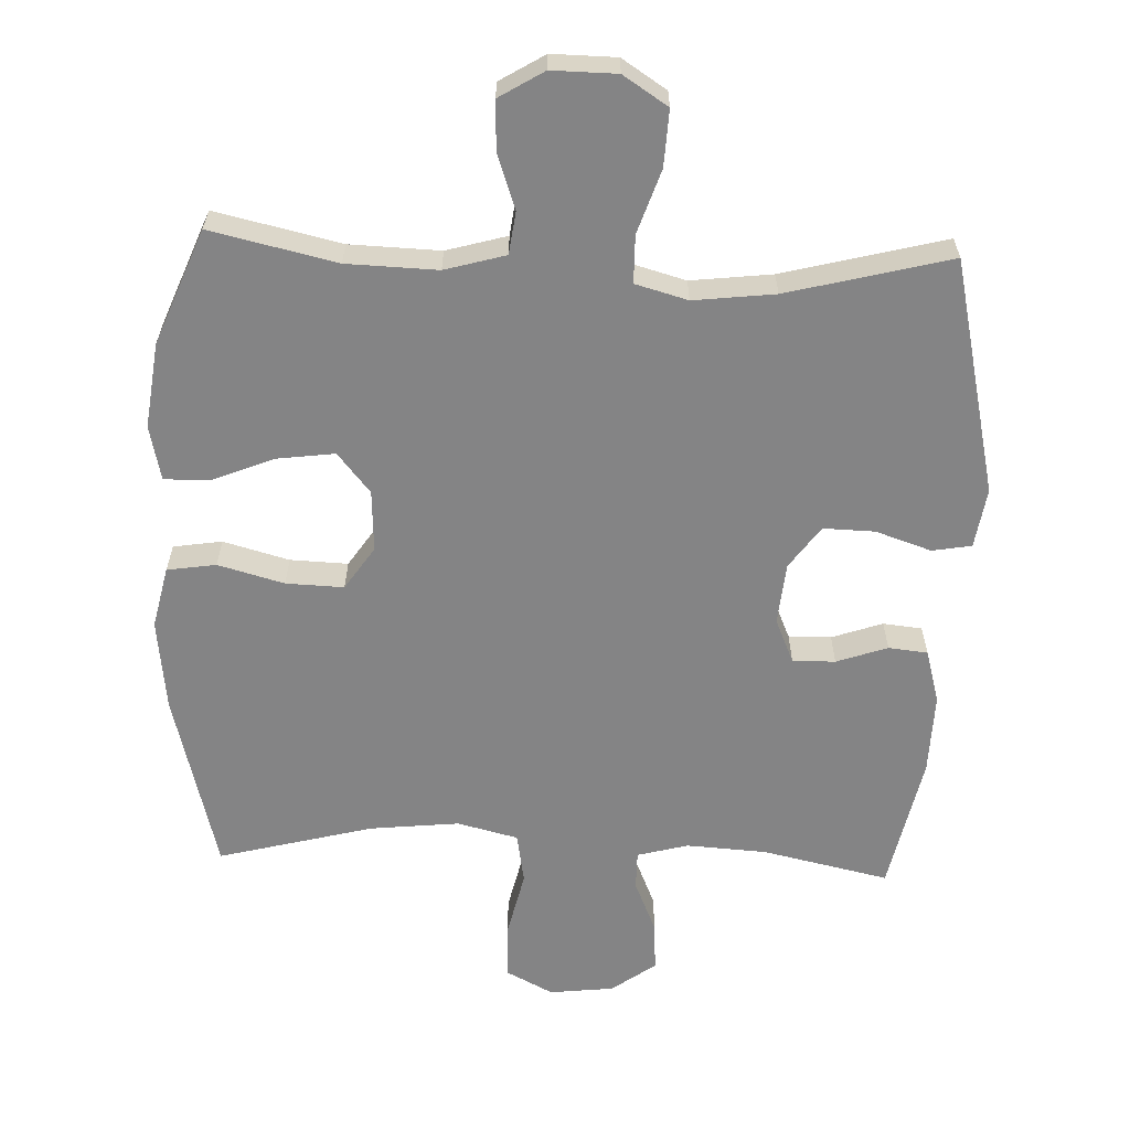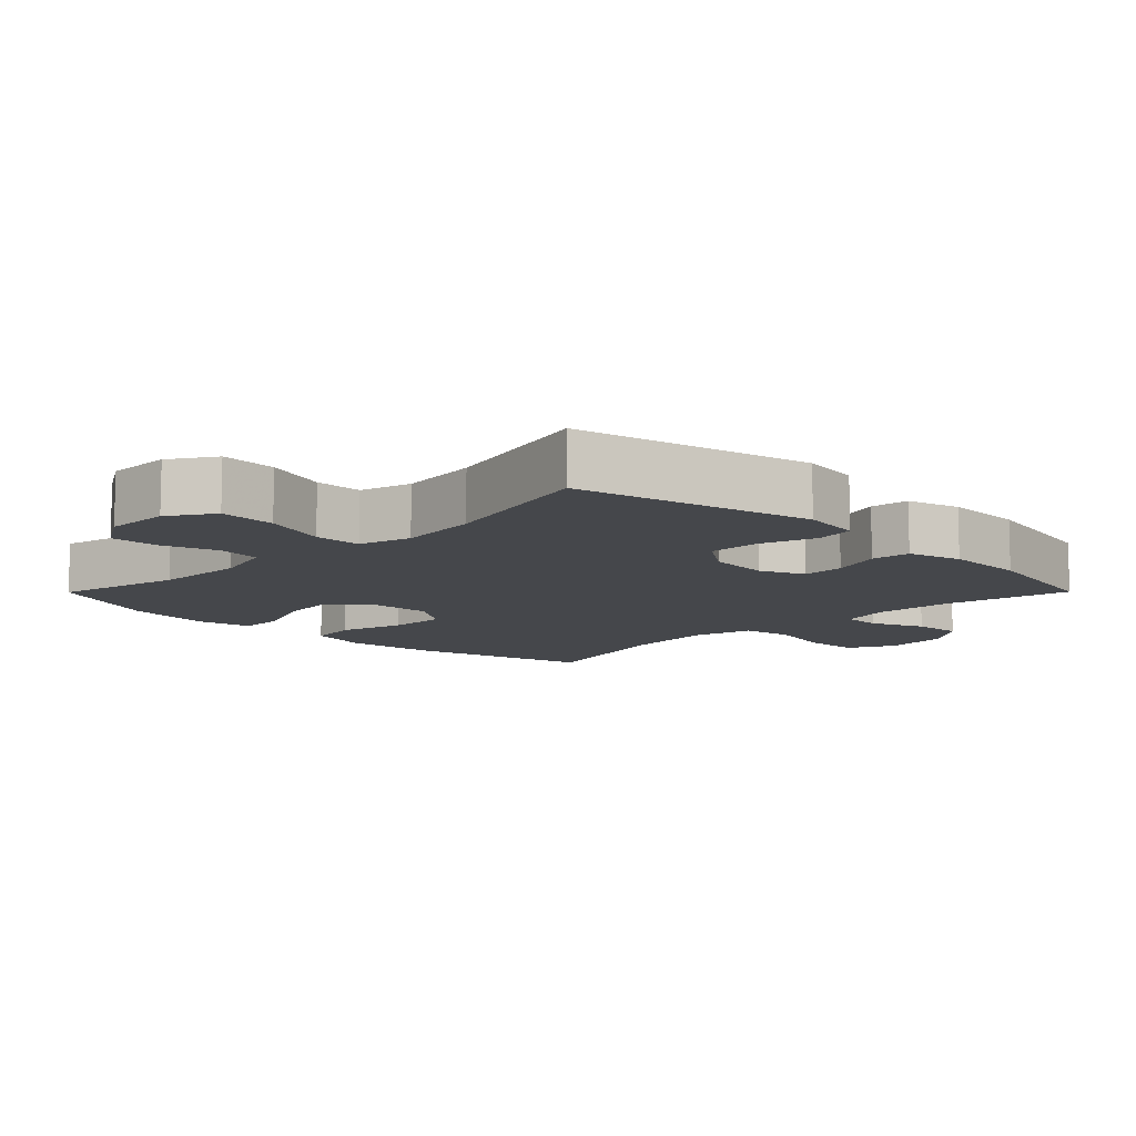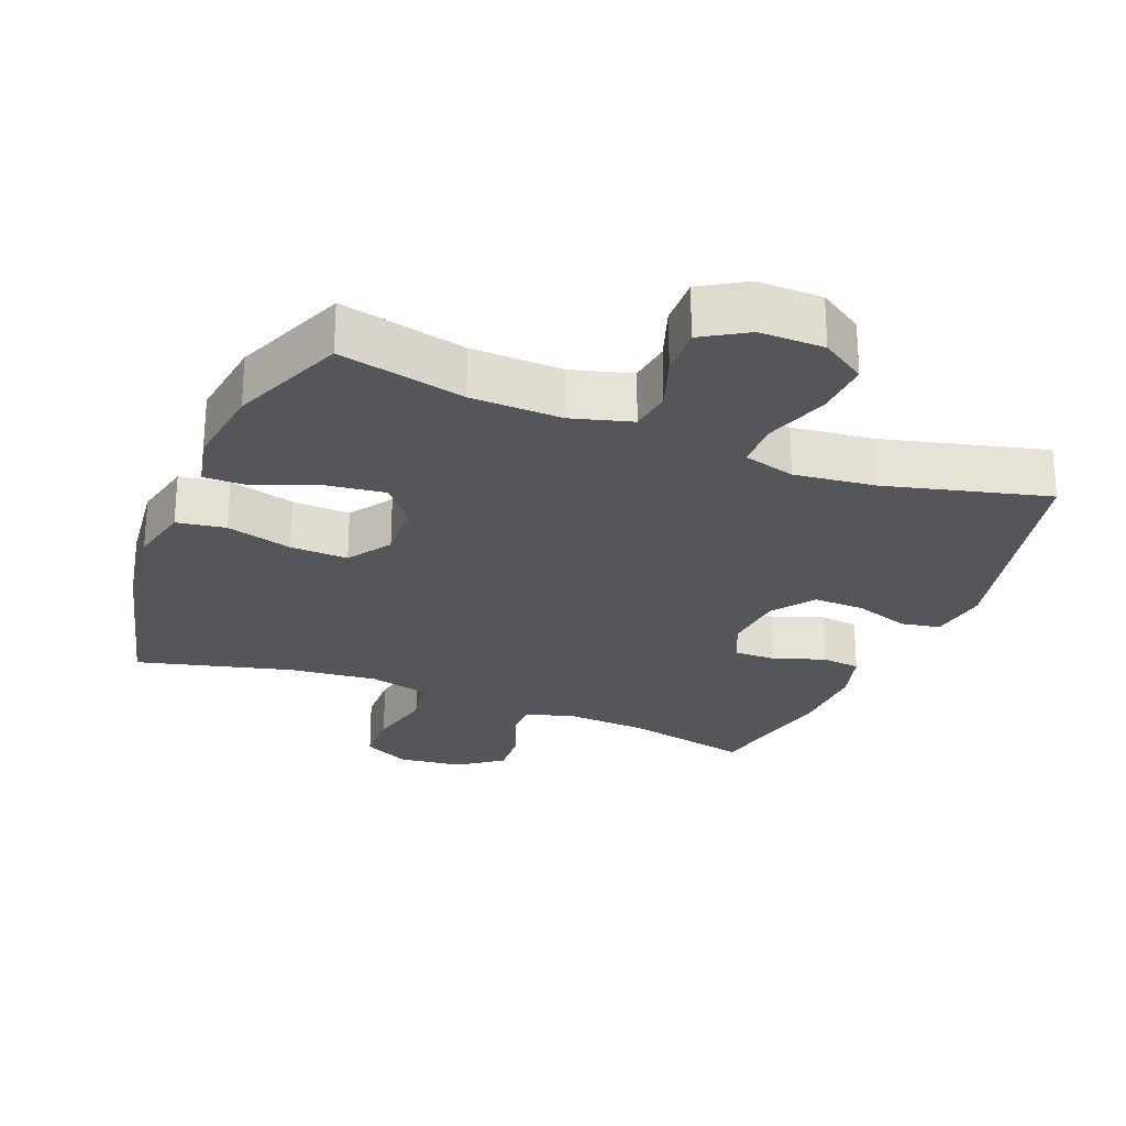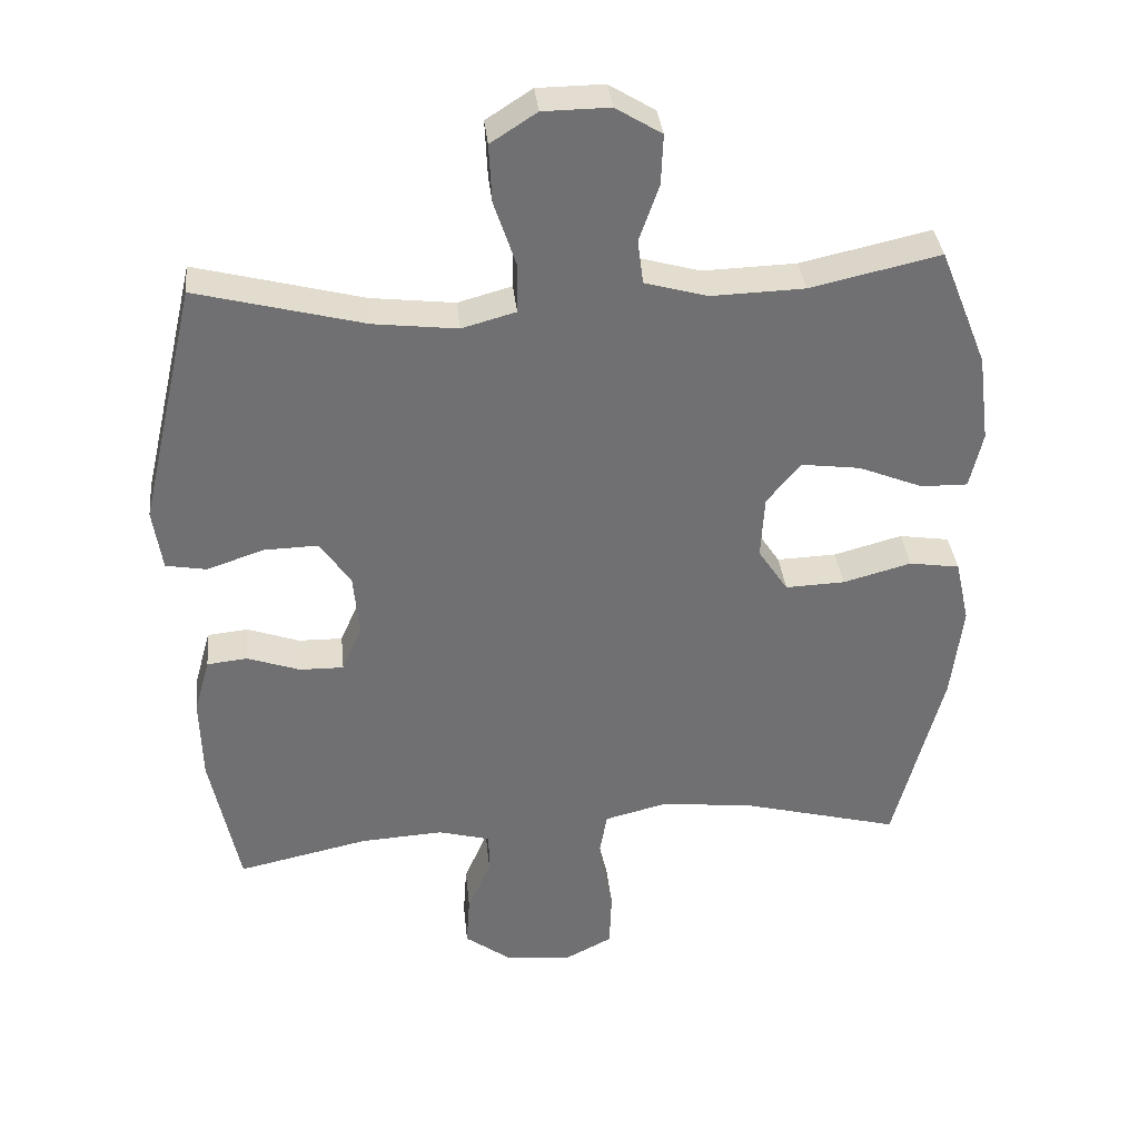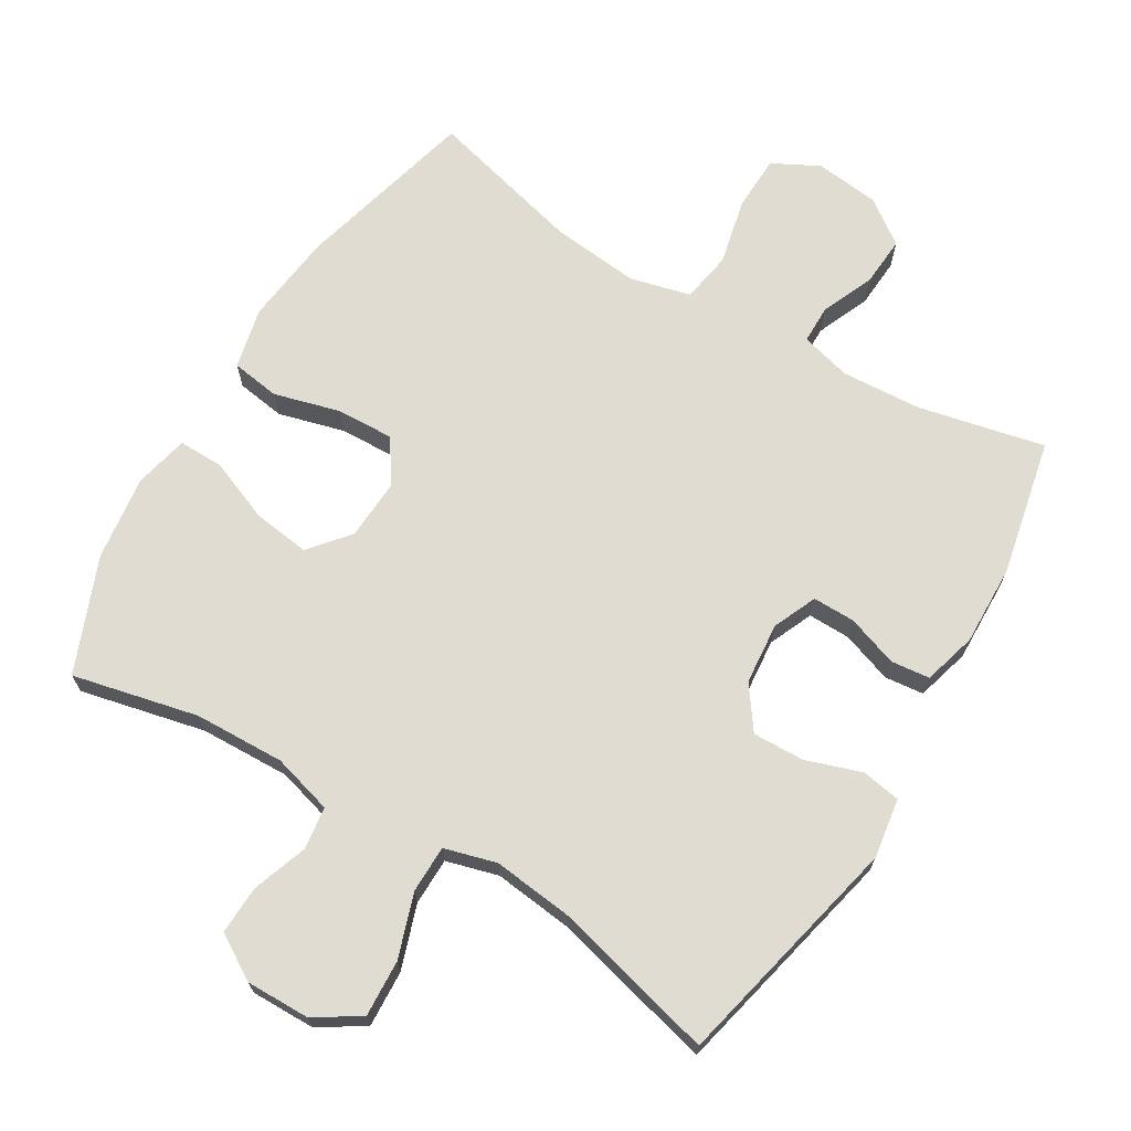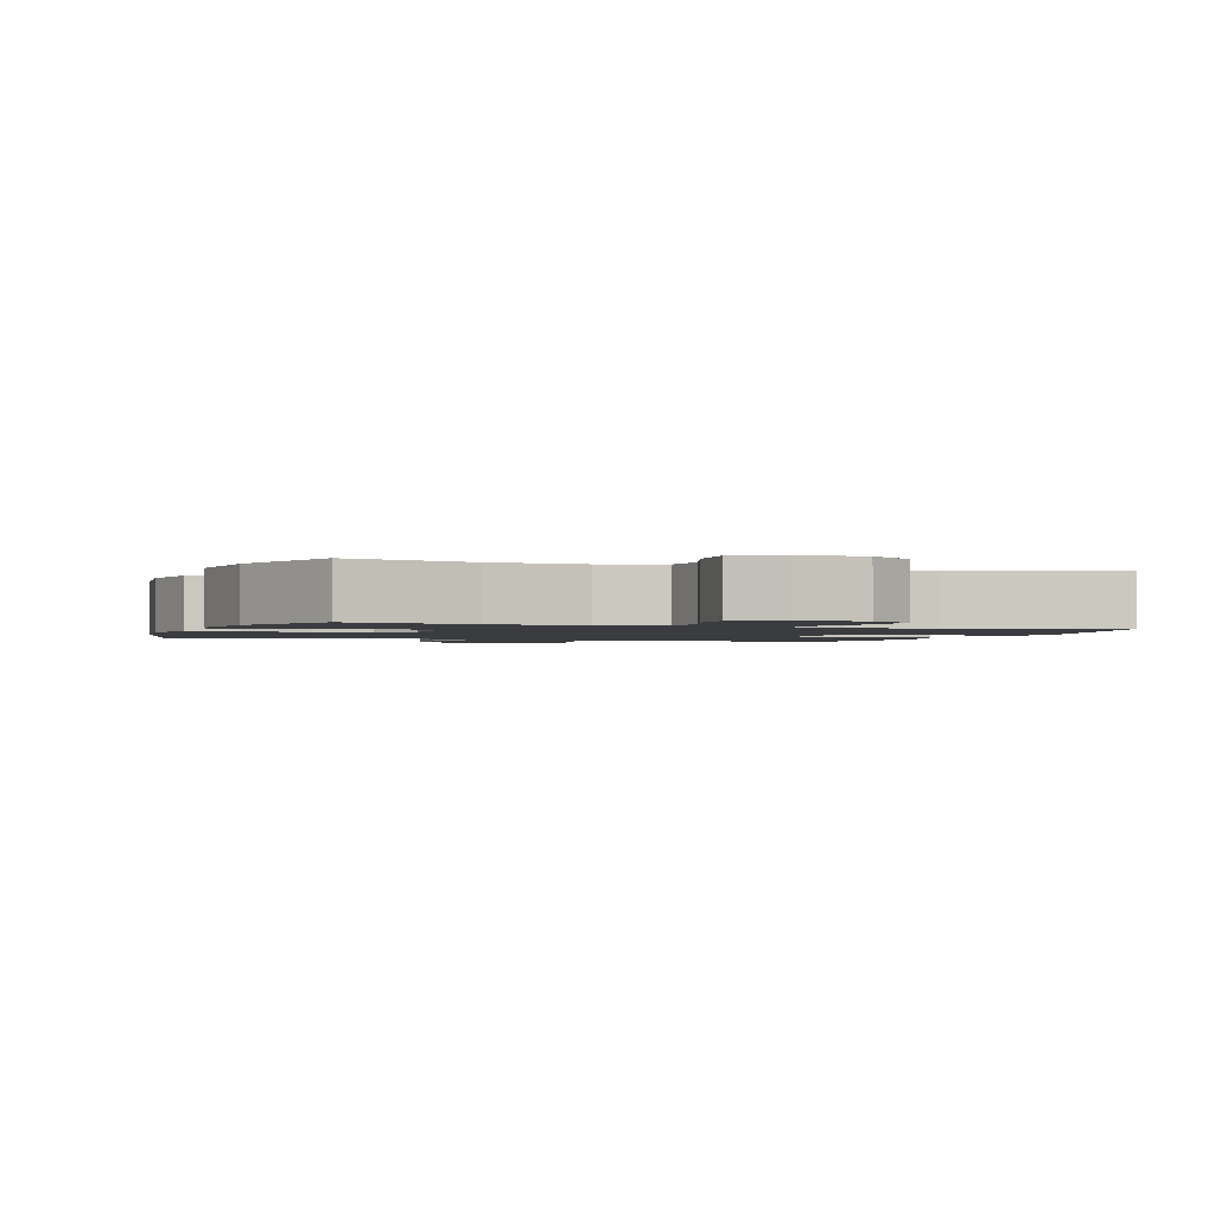
<metadata>
{"format":"obj","ext":"obj","renderer":"f3d","projection":"perspective","resolution":1024,"background":"white","views":[{"elev":-61.5,"azim":-2.3,"up":"+Y"},{"elev":-10.2,"azim":45.2,"up":"+Y"},{"elev":-25.6,"azim":-22.0,"up":"+Y"},{"elev":35.4,"azim":174.1,"up":"+Z"},{"elev":69.1,"azim":30.8,"up":"+Y"},{"elev":-1.7,"azim":-19.6,"up":"+Y"}]}
</metadata>
<code>
v -0.5 0.07 -0.5
v -0.569 0.07 -0.236
v -0.585 0.07 -0.103
v -0.565 0.07 -0.013
v -0.494 0.07 -0.002
v -0.398 0.07 -0.028
v -0.314 0.07 -0.031
v -0.272 0.07 0.032
v -0.277 0.07 0.121
v -0.325 0.07 0.179
v -0.408 0.07 0.168
v -0.499 0.07 0.131
v -0.565 0.07 0.13
v -0.583 0.07 0.209
v -0.567 0.07 0.333
v -0.5 0.07 0.5
v -0.317 0.07 0.459
v -0.185 0.07 0.455
v -0.097 0.07 0.48
v -0.089 0.07 0.542
v -0.117 0.07 0.622
v -0.12 0.07 0.693
v -0.055 0.07 0.733
v 0.039 0.07 0.732
v 0.104 0.07 0.69
v 0.1 0.07 0.608
v 0.069 0.07 0.515
v 0.07 0.07 0.446
v 0.146 0.07 0.425
v 0.264 0.07 0.439
v 0.5 0.07 0.5
v 0.579 0.07 0.158
v 0.566 0.07 0.071
v 0.509 0.07 0.061
v 0.428 0.07 0.088
v 0.353 0.07 0.09
v 0.309 0.07 0.028
v 0.301 0.07 -0.062
v 0.329 0.07 -0.126
v 0.391 0.07 -0.125
v 0.465 0.07 -0.099
v 0.522 0.07 -0.105
v 0.544 0.07 -0.183
v 0.541 0.07 -0.301
v 0.5 0.07 -0.5
v 0.316 0.07 -0.46
v 0.199 0.07 -0.453
v 0.125 0.07 -0.473
v 0.125 0.07 -0.529
v 0.158 0.07 -0.606
v 0.163 0.07 -0.678
v 0.099 0.07 -0.725
v 0.005 0.07 -0.736
v -0.063 0.07 -0.701
v -0.066 0.07 -0.62
v -0.044 0.07 -0.523
v -0.057 0.07 -0.449
v -0.145 0.07 -0.427
v -0.275 0.07 -0.441
v -0.5 0 -0.5
v -0.569 0 -0.236
v -0.585 0 -0.103
v -0.565 0 -0.013
v -0.494 0 -0.002
v -0.398 0 -0.028
v -0.314 0 -0.031
v -0.272 0 0.032
v -0.277 0 0.121
v -0.325 0 0.179
v -0.408 0 0.168
v -0.499 0 0.131
v -0.565 0 0.13
v -0.583 0 0.209
v -0.567 0 0.333
v -0.5 0 0.5
v -0.317 0 0.459
v -0.185 0 0.455
v -0.097 0 0.48
v -0.089 0 0.542
v -0.117 0 0.622
v -0.12 0 0.693
v -0.055 0 0.733
v 0.039 0 0.732
v 0.104 0 0.69
v 0.1 0 0.608
v 0.069 0 0.515
v 0.07 0 0.446
v 0.146 0 0.425
v 0.264 0 0.439
v 0.5 0 0.5
v 0.579 0 0.158
v 0.566 0 0.071
v 0.509 0 0.061
v 0.428 0 0.088
v 0.353 0 0.09
v 0.309 0 0.028
v 0.301 0 -0.062
v 0.329 0 -0.126
v 0.391 0 -0.125
v 0.465 0 -0.099
v 0.522 0 -0.105
v 0.544 0 -0.183
v 0.541 0 -0.301
v 0.5 0 -0.5
v 0.316 0 -0.46
v 0.199 0 -0.453
v 0.125 0 -0.473
v 0.125 0 -0.529
v 0.158 0 -0.606
v 0.163 0 -0.678
v 0.099 0 -0.725
v 0.005 0 -0.736
v -0.063 0 -0.701
v -0.066 0 -0.62
v -0.044 0 -0.523
v -0.057 0 -0.449
v -0.145 0 -0.427
v -0.275 0 -0.441
f 53 54 55 56
f 53 56 57
f 52 53 57
f 49 50 51 52
f 48 49 52 57
f 47 48 57 58
f 43 44 45 46
f 43 46 47 58
f 40 41 42 43
f 39 40 43 58
f 32 33 34 35
f 30 31 32 35
f 29 30 35 36
f 28 29 36 37
f 24 25 26 27
f 24 27 28
f 23 24 28
f 20 21 22 23
f 19 20 23 28
f 18 19 28 37
f 14 15 16 17
f 11 12 13 14
f 10 11 14 17
f 9 10 17 18
f 3 4 5 6
f 3 6 7
f 59 1 2 3
f 59 3 7
f 38 39 58 59
f 38 59 7 8
f 18 37 38
f 8 9 18 38
f 115 114 113 112
f 116 115 112
f 116 112 111
f 111 110 109 108
f 116 111 108 107
f 117 116 107 106
f 105 104 103 102
f 117 106 105 102
f 102 101 100 99
f 117 102 99 98
f 94 93 92 91
f 94 91 90 89
f 95 94 89 88
f 96 95 88 87
f 86 85 84 83
f 87 86 83
f 87 83 82
f 82 81 80 79
f 87 82 79 78
f 96 87 78 77
f 76 75 74 73
f 73 72 71 70
f 76 73 70 69
f 77 76 69 68
f 65 64 63 62
f 66 65 62
f 62 61 60 118
f 66 62 118
f 118 117 98 97
f 67 66 118 97
f 97 96 77
f 97 77 68 67
f 1 60 61 2
f 2 61 62 3
f 3 62 63 4
f 4 63 64 5
f 5 64 65 6
f 6 65 66 7
f 7 66 67 8
f 8 67 68 9
f 9 68 69 10
f 10 69 70 11
f 11 70 71 12
f 12 71 72 13
f 13 72 73 14
f 14 73 74 15
f 15 74 75 16
f 16 75 76 17
f 17 76 77 18
f 18 77 78 19
f 19 78 79 20
f 20 79 80 21
f 21 80 81 22
f 22 81 82 23
f 23 82 83 24
f 24 83 84 25
f 25 84 85 26
f 26 85 86 27
f 27 86 87 28
f 28 87 88 29
f 29 88 89 30
f 30 89 90 31
f 31 90 91 32
f 32 91 92 33
f 33 92 93 34
f 34 93 94 35
f 35 94 95 36
f 36 95 96 37
f 37 96 97 38
f 38 97 98 39
f 39 98 99 40
f 40 99 100 41
f 41 100 101 42
f 42 101 102 43
f 43 102 103 44
f 44 103 104 45
f 45 104 105 46
f 46 105 106 47
f 47 106 107 48
f 48 107 108 49
f 49 108 109 50
f 50 109 110 51
f 51 110 111 52
f 52 111 112 53
f 53 112 113 54
f 54 113 114 55
f 55 114 115 56
f 56 115 116 57
f 57 116 117 58
f 58 117 118 59
f 59 118 60 1

</code>
